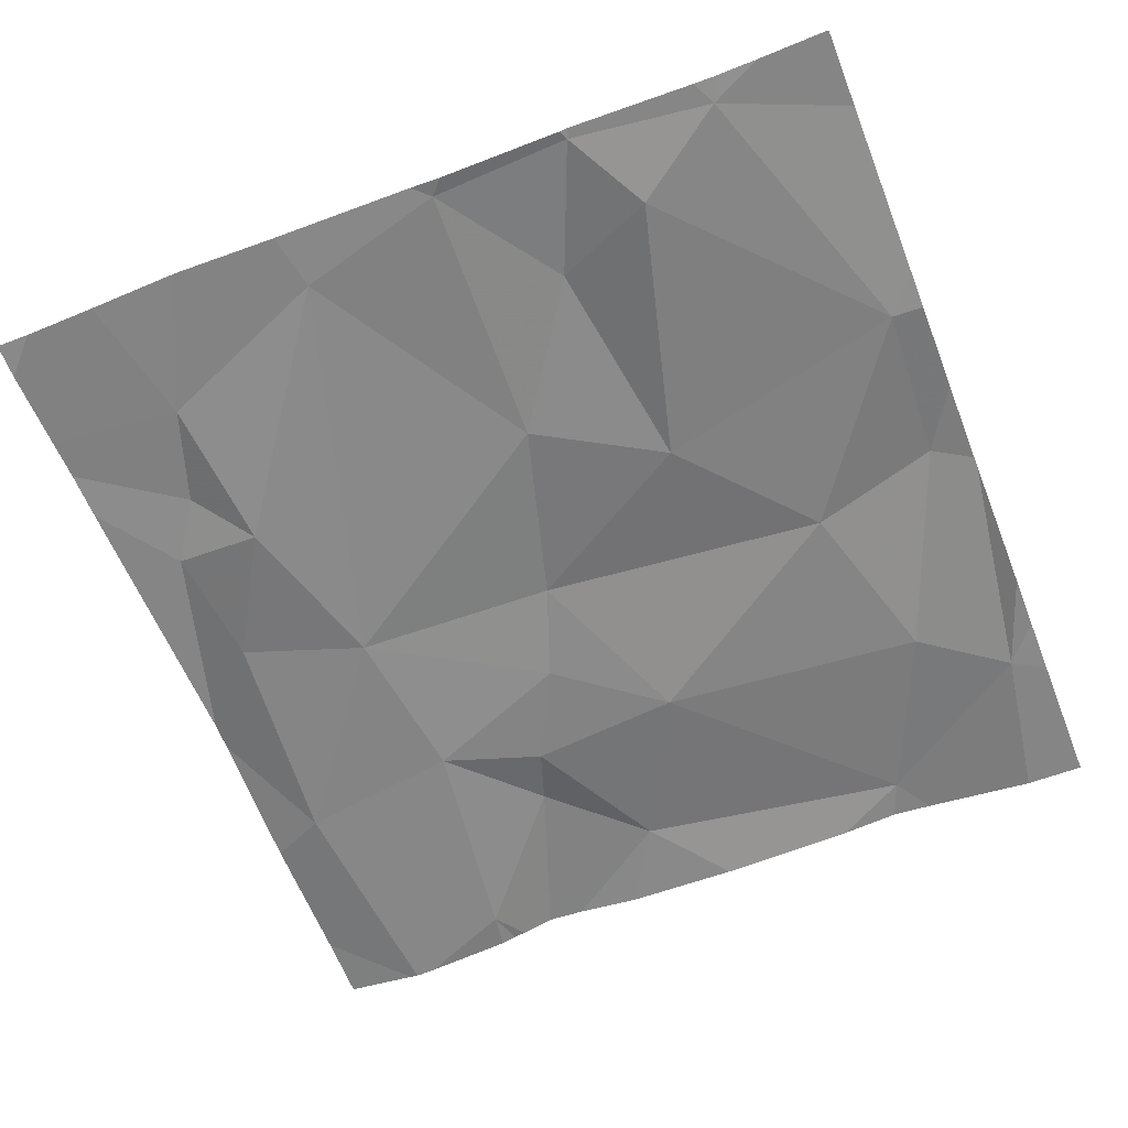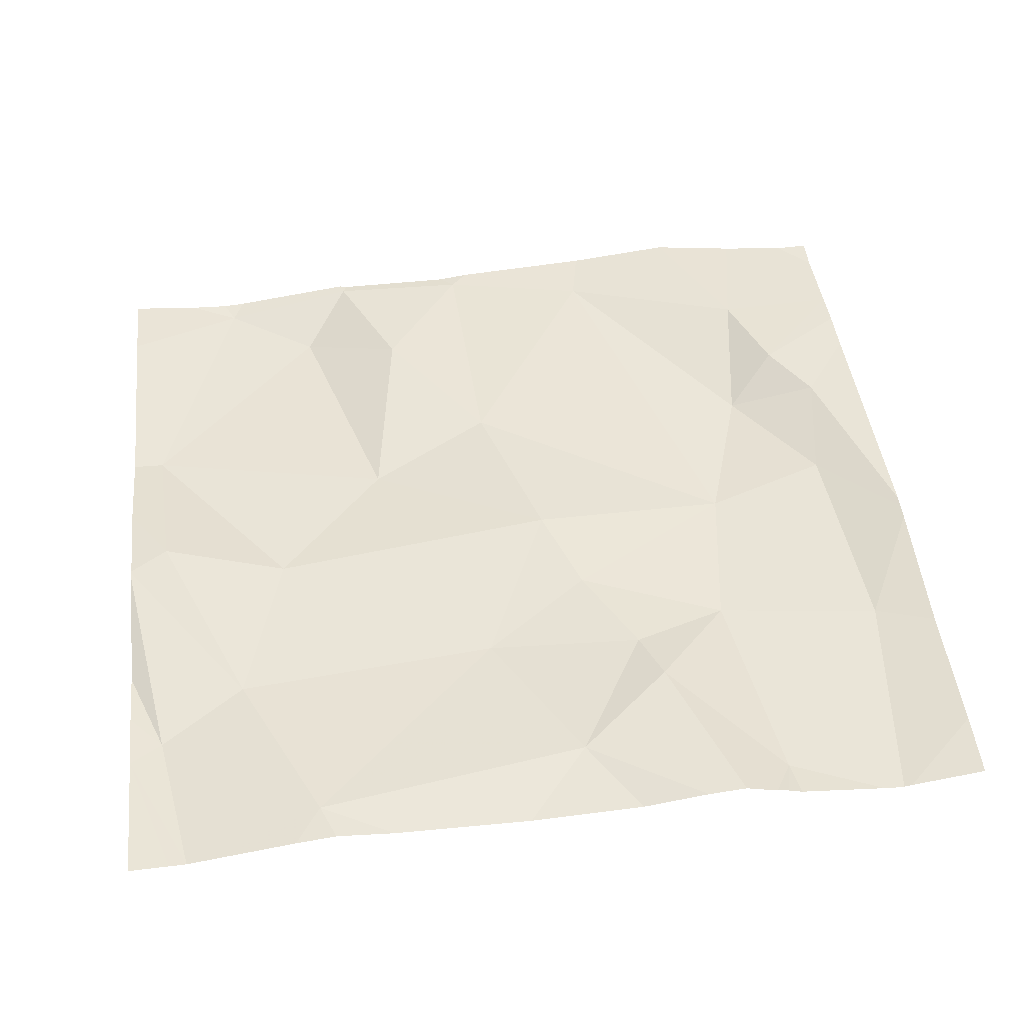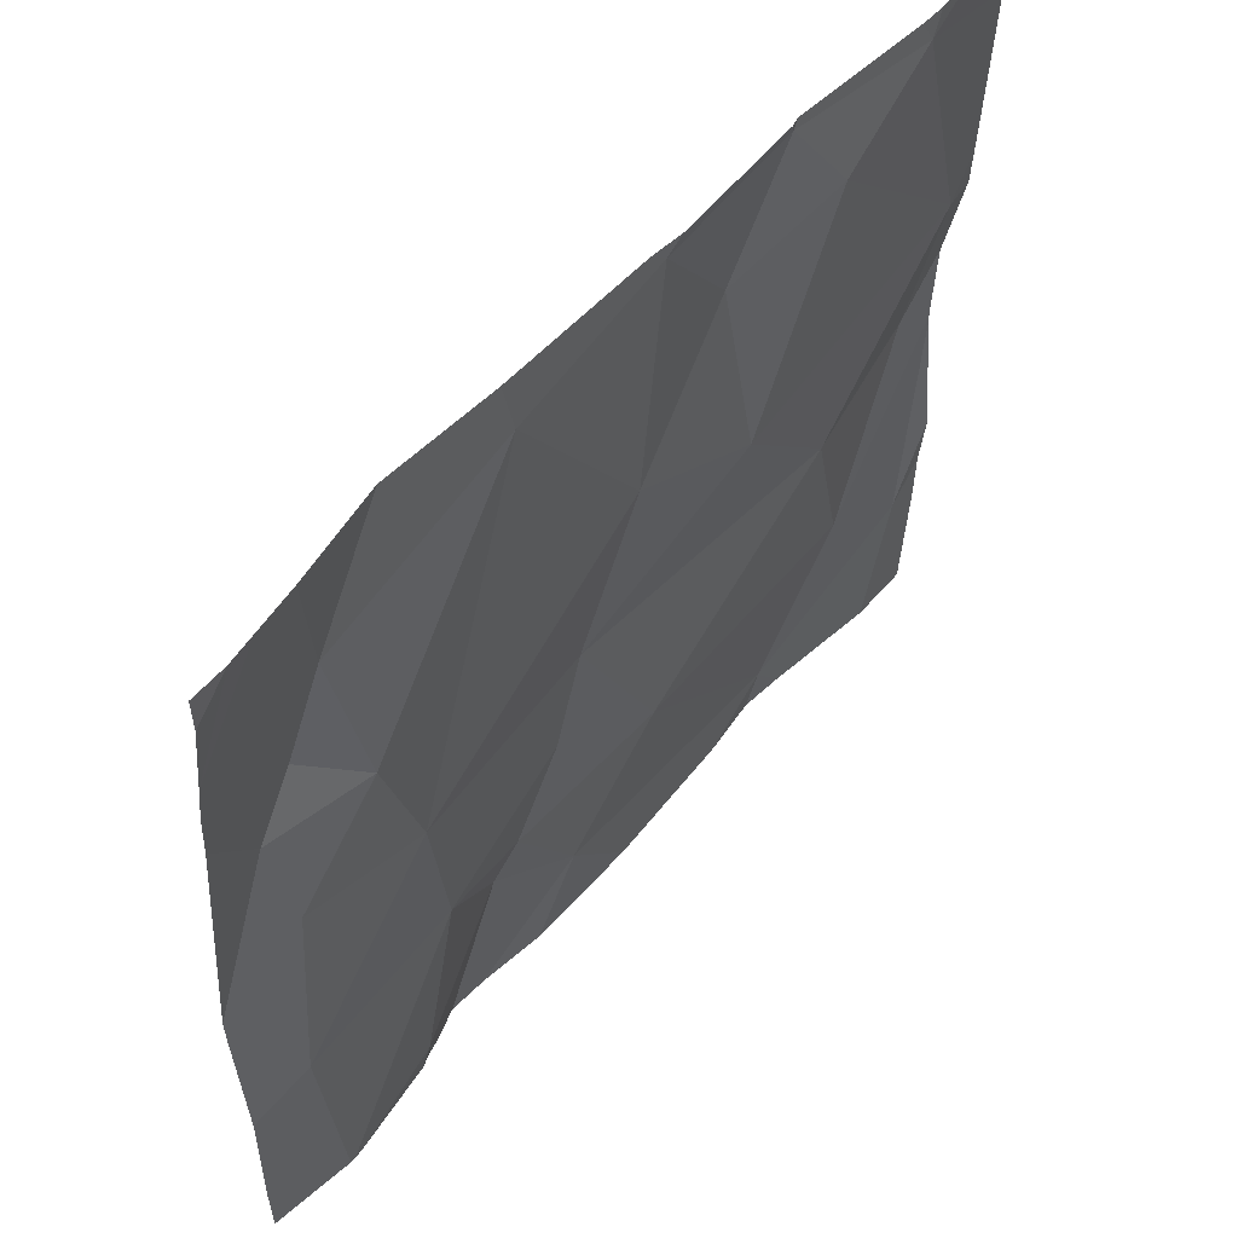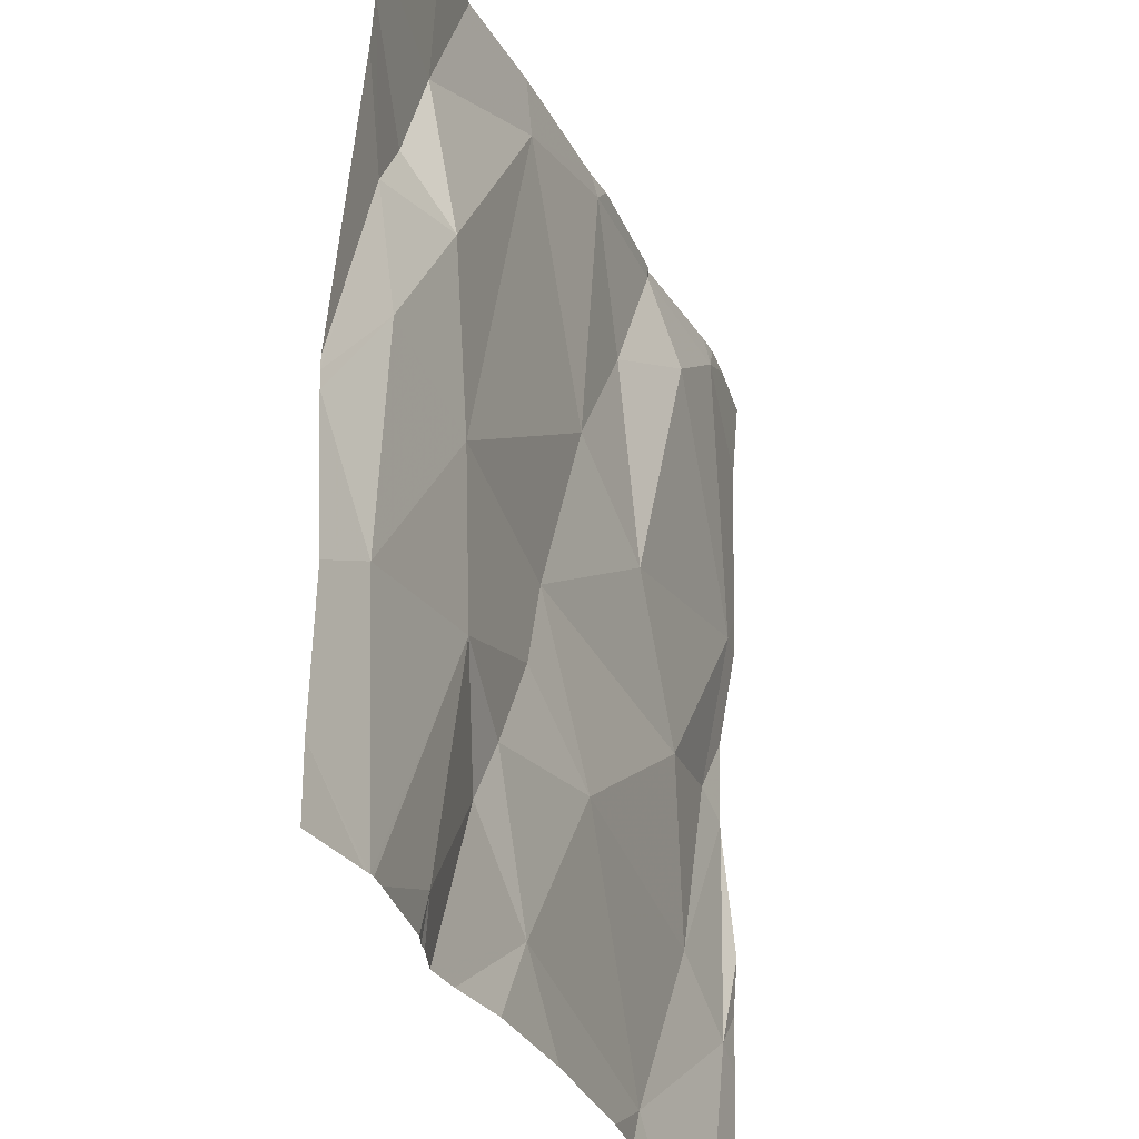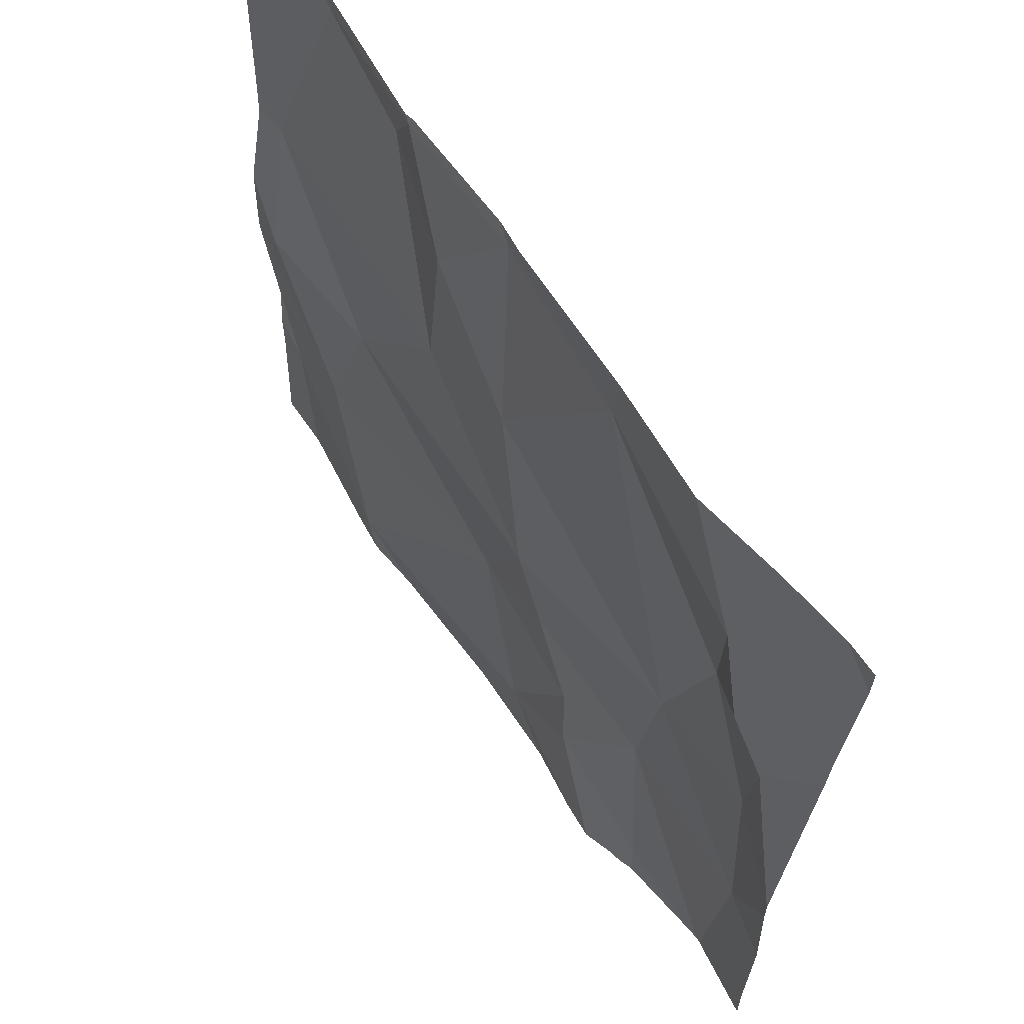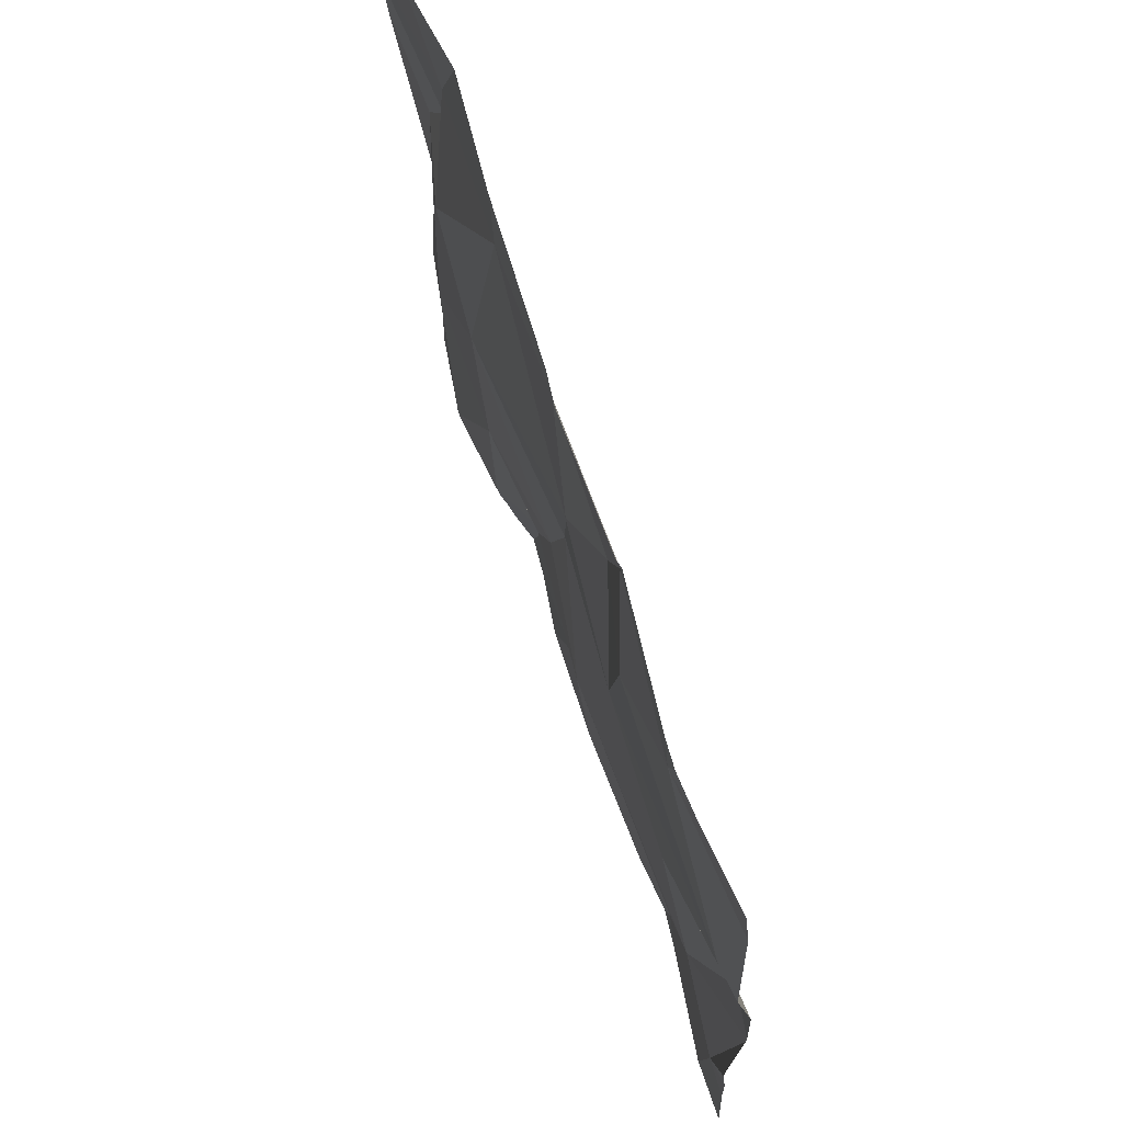
<metadata>
{"format":"obj","ext":"obj","renderer":"f3d","projection":"perspective","resolution":1024,"background":"white","views":[{"elev":-64.4,"azim":-158.5,"up":"+Z"},{"elev":47.8,"azim":-6.5,"up":"+Z"},{"elev":56.3,"azim":127.9,"up":"+Y"},{"elev":-30.9,"azim":109.7,"up":"+Y"},{"elev":64.2,"azim":53.5,"up":"+Y"},{"elev":69.2,"azim":-110.6,"up":"+Y"}]}
</metadata>
<code>
v -78.6 301.3 500.9
v -78.47 301.5 500.9
v -78.27 301.3 500.9
v -77.83 301.3 500.9
v -78.65 301.8 500.9
v -78.49 301.8 500.9
v -77.83 301.3 500.9
v -78.75 301.1 500.9
v -78.74 301.4 500.9
v -78.75 301.5 500.9
v -77.97 301.7 500.9
v -77.83 301.7 500.9
v -77.83 301.8 500.9
v -77.83 301.6 500.9
v -78.43 301.7 500.9
v -78.55 301.8 500.9
v -78.33 301.5 500.9
v -78.34 301.8 500.9
v -77.83 301.3 500.9
v -77.83 301.7 500.9
v -78.17 301.8 500.9
v -77.99 301.5 500.9
v -78.05 301.4 500.9
v -78.64 301.9 500.9
v -78.36 301.2 500.9
v -78.65 301.1 500.9
v -78.24 301.2 500.9
v -77.92 300.9 500.9
v -78.72 300.9 500.9
v -77.87 301.9 500.9
v -78.57 300.9 500.9
v -78.27 301 500.9
v -78.49 301.9 500.9
v -78.66 301.9 500.9
v -77.93 301.6 500.9
v -77.89 301.5 500.9
v -78.18 301.1 500.9
v -77.91 301.4 500.9
v -78.49 300.9 500.9
v -77.89 301.2 500.9
v -78.04 301.9 500.9
v -78.1 300.9 500.9
v -78.16 301.9 500.9
v -78.32 301.9 500.9
v -78.07 301.2 500.9
v -78.34 300.9 500.9
v -78.16 301.1 500.9
v -78.35 301.9 500.9
v -78.04 300.9 500.9
v -78.78 301.1 500.9
v -78.78 301.1 500.9
v -78.78 301.8 500.9
v -78.78 301.5 500.9
v -78.78 301.4 500.9
v -78.78 301.3 500.9
v -78.78 301.2 500.9
v -78.78 301.1 500.9
v -78.5 301.9 500.9
v -78.78 301.3 500.9
v -78.78 301.6 500.9
v -78.78 301.3 500.9
v -77.83 301.1 500.9
v -77.94 301.9 500.9
v -77.83 301 500.9
v -78.14 300.9 500.9
v -78.21 300.9 500.9
v -77.92 300.9 500.9
v -77.92 300.9 500.9
v -78.55 300.9 500.9
v -78.05 300.9 500.9
v -78.04 300.9 500.9
v -78.6 300.9 500.9
v -78.06 300.9 500.9
v -77.94 300.9 500.9
v -77.91 300.9 500.9
v -78.74 300.9 500.9
v -78.78 300.9 500.9
v -77.83 300.9 500.9
v -77.9 301.9 500.9
v -77.83 301.9 500.9
v -78.71 301.9 500.9
v -78.78 301.9 500.9
f 2 1 3
f 5 6 58
f 66 32 46
f 10 9 1
f 2 15 16
f 15 17 18
f 9 10 53
f 82 52 81
f 5 16 6
f 15 18 6
f 21 18 17
f 44 21 43
f 22 21 23
f 16 15 6
f 10 2 16
f 16 5 10
f 17 15 2
f 10 1 2
f 28 40 67
f 29 57 76
f 65 32 66
f 26 25 1
f 25 27 3
f 63 20 79
f 81 5 34
f 17 23 21
f 4 36 7
f 10 5 52
f 6 18 48
f 59 26 61
f 1 25 3
f 32 31 39
f 35 22 36
f 31 25 26
f 3 23 17
f 25 32 37
f 3 17 2
f 12 36 14
f 38 40 19
f 25 31 32
f 3 27 23
f 23 45 40
f 11 22 35
f 42 32 65
f 67 45 68
f 27 37 45
f 21 22 11
f 38 23 40
f 22 23 38
f 36 38 7
f 42 47 32
f 27 45 23
f 20 35 12
f 31 26 8
f 79 20 30
f 33 6 48
f 21 11 41
f 31 8 29
f 30 13 80
f 47 37 32
f 26 1 9
f 45 37 47
f 49 47 42
f 26 9 55
f 22 38 36
f 34 5 24
f 46 32 39
f 64 62 28
f 37 27 25
f 68 49 74
f 45 47 49
f 50 8 51
f 39 31 69
f 7 38 19
f 51 8 56
f 52 5 81
f 19 40 62
f 14 36 4
f 53 10 60
f 54 9 53
f 43 21 41
f 55 9 54
f 29 8 57
f 12 35 36
f 56 8 59
f 28 62 40
f 57 8 50
f 20 13 30
f 59 8 26
f 20 11 35
f 60 10 52
f 44 18 21
f 61 26 55
f 67 40 45
f 68 45 49
f 48 18 44
f 69 31 72
f 70 49 73
f 71 49 70
f 41 11 63
f 63 11 20
f 72 31 29
f 73 49 42
f 74 49 71
f 24 5 58
f 75 64 28
f 58 6 33
f 76 57 77
f 78 64 75

</code>
